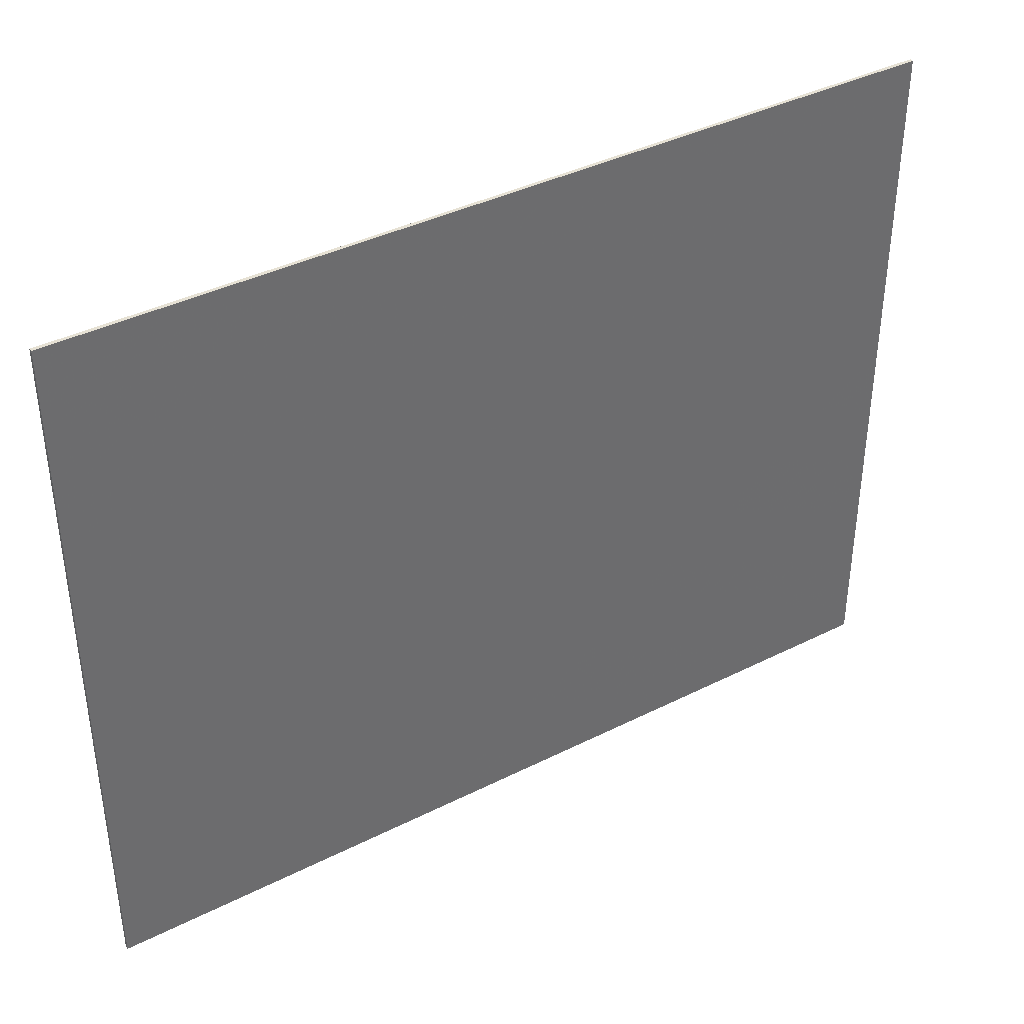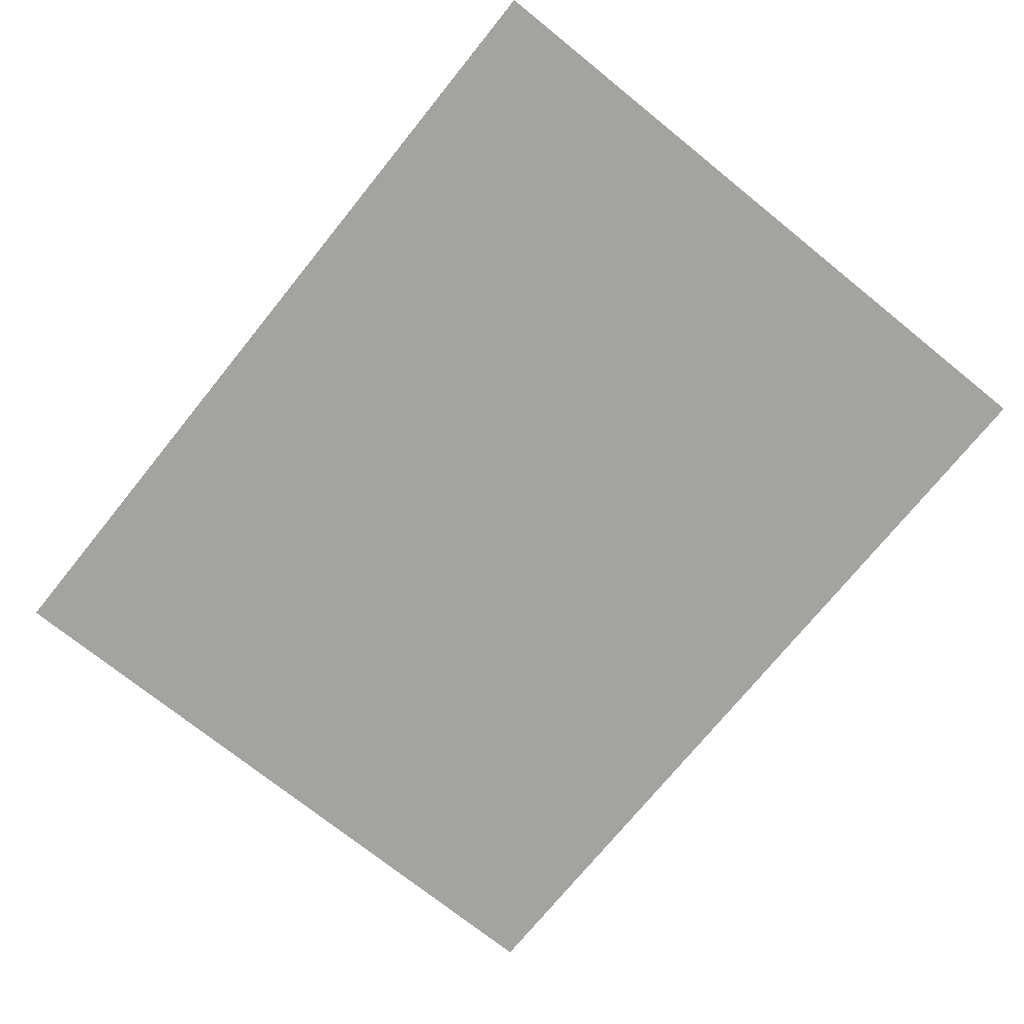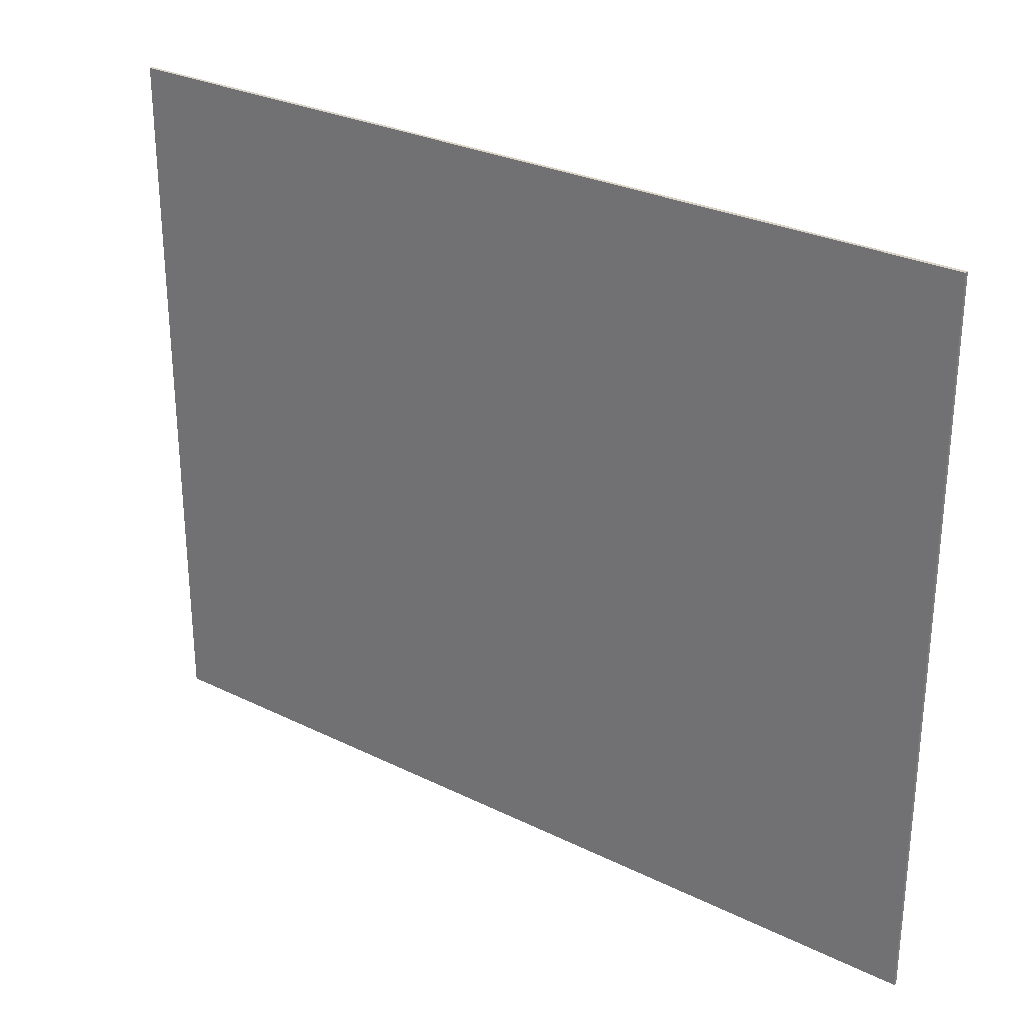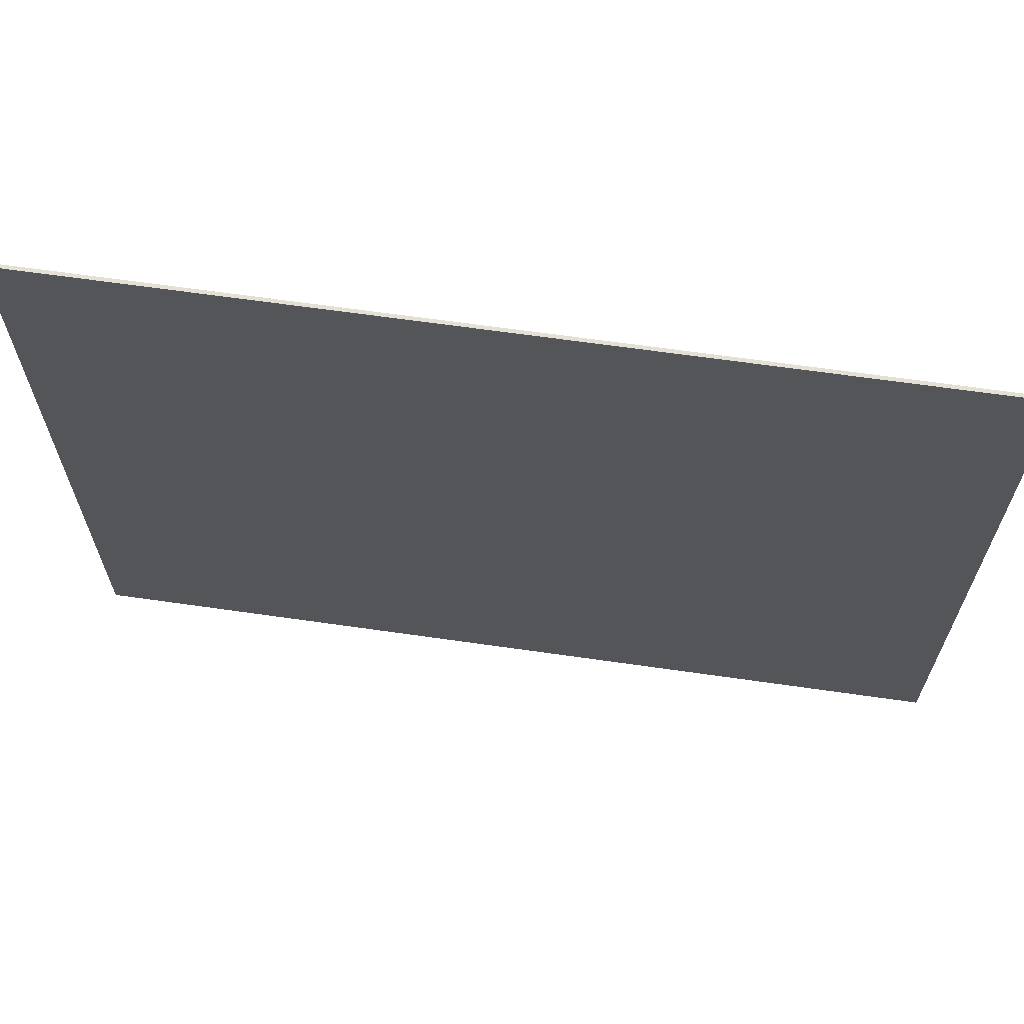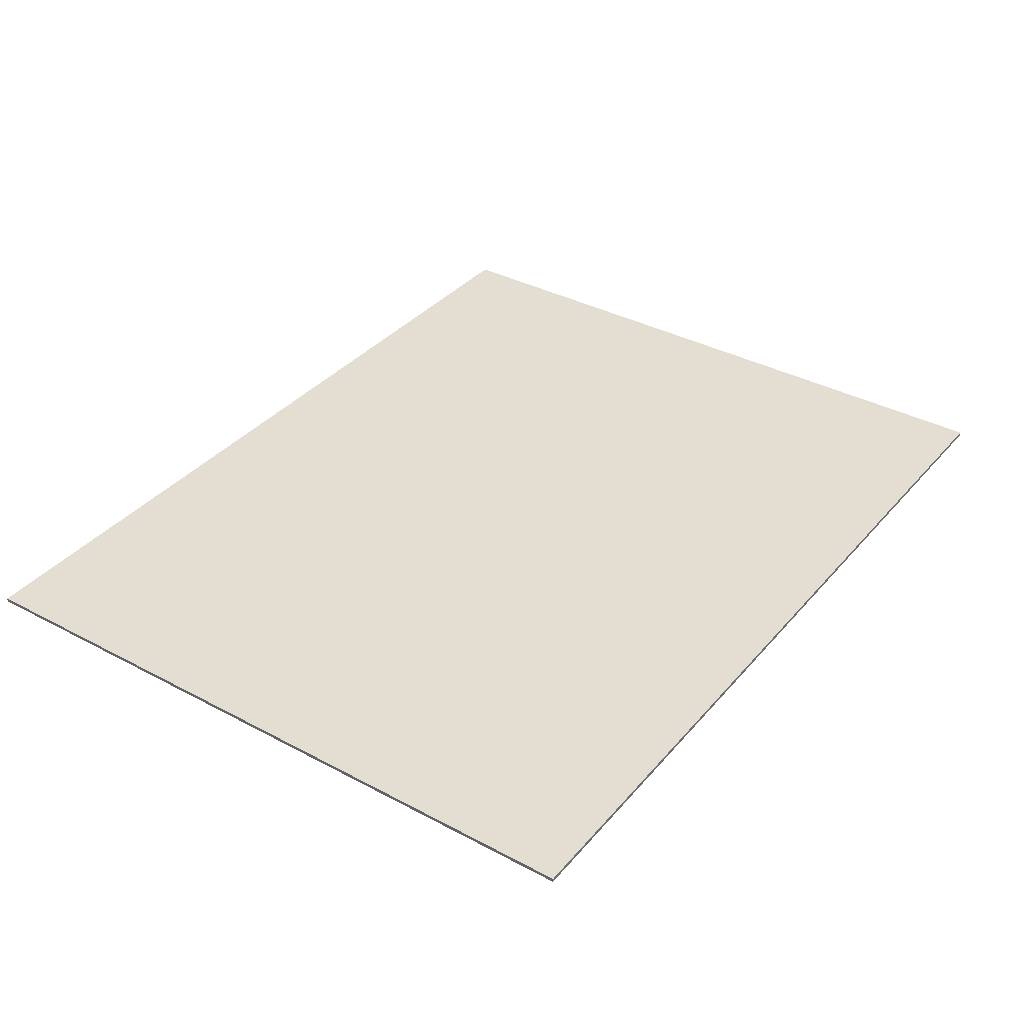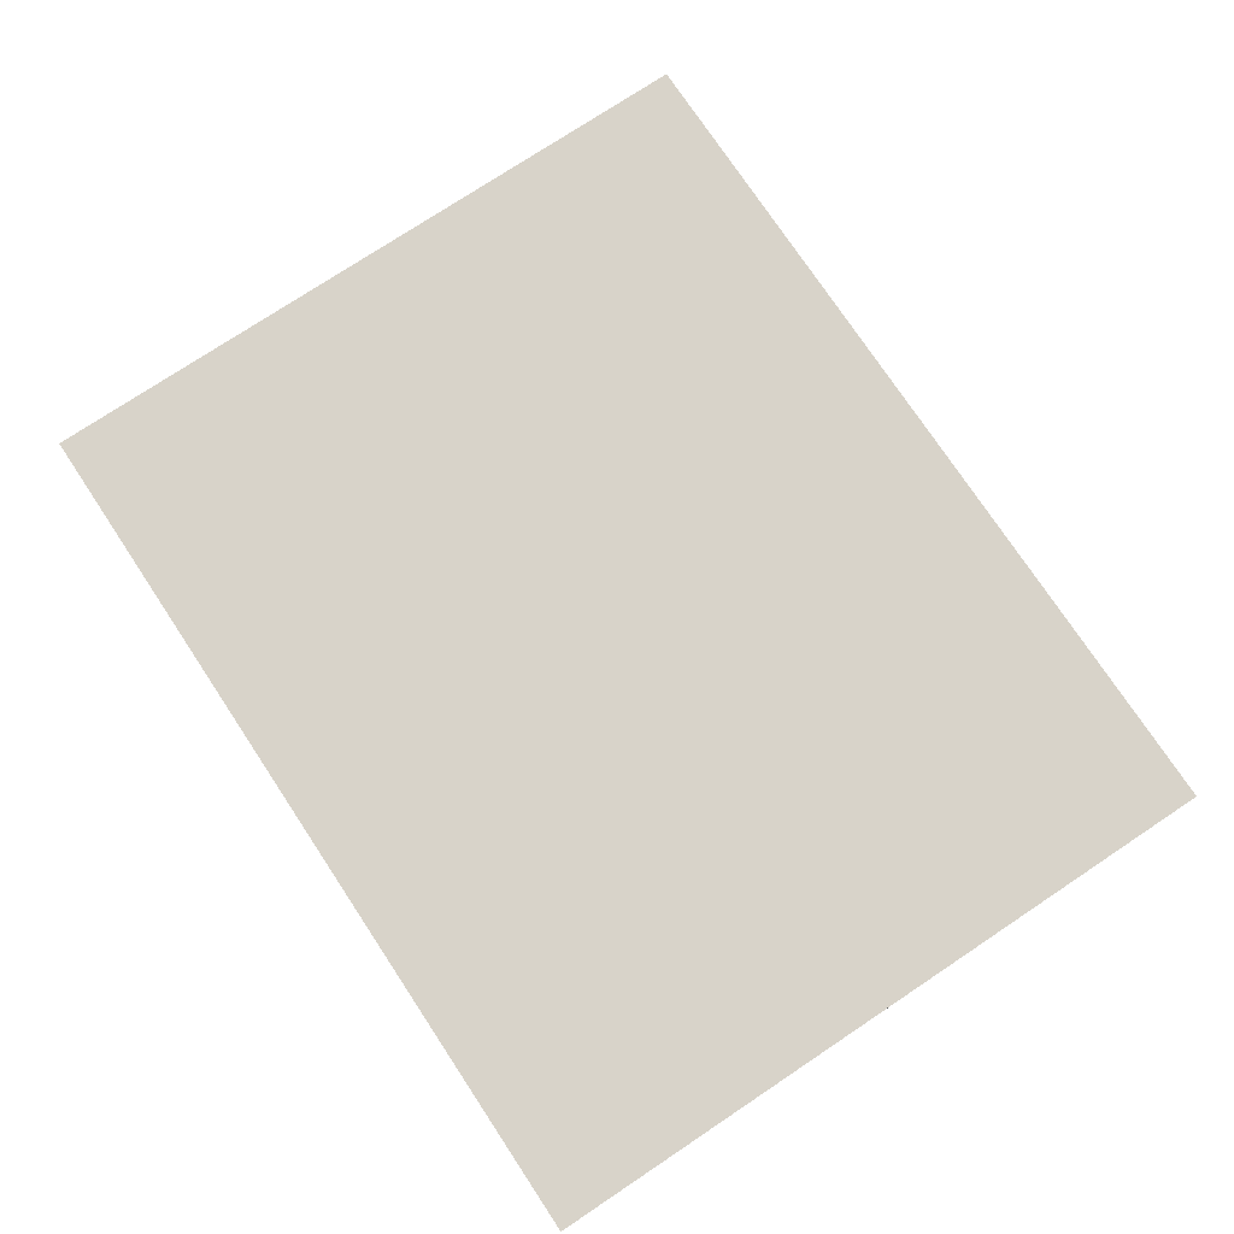
<metadata>
{"format":"obj","ext":"obj","renderer":"f3d","projection":"perspective","resolution":1024,"background":"white","views":[{"elev":39.1,"azim":147.8,"up":"+Z"},{"elev":-72.9,"azim":-128.9,"up":"+Y"},{"elev":28.2,"azim":-143.3,"up":"+Z"},{"elev":65.4,"azim":8.2,"up":"+Z"},{"elev":36.2,"azim":124.9,"up":"+Y"},{"elev":75.9,"azim":-123.6,"up":"+Y"}]}
</metadata>
<code>
v -0.45 -0.0125 0.15
v -0.45 -0.0125 -0.15
v -0.15 -0.0125 -0.15
v -0.15 -0.0125 0.15
v -0.45 -0.0125 1.2
v -0.45 -0.0125 0.15
v -0.15 -0.0125 0.15
v -0.15 -0.0125 1.2
v -0.15 -0.0125 0.15
v -0.15 -0.0125 -0.15
v 1.5 -0.0125 -0.15
v 1.5 -0.0125 0.15
v -0.45 -0.0125 -0.15
v -0.45 -0.0125 -1.2
v -0.15 -0.0125 -1.2
v -0.15 -0.0125 -0.15
v -1.5 -0.0125 0.15
v -1.5 -0.0125 -0.15
v -0.45 -0.0125 -0.15
v -0.45 -0.0125 0.15
v -1.5 -0.0125 1.2
v -1.5 -0.0125 0.15
v -0.45 -0.0125 0.15
v -0.45 -0.0125 1.2
v -0.15 -0.0125 1.2
v -0.15 -0.0125 0.15
v 1.5 -0.0125 0.15
v 1.5 -0.0125 1.2
v -0.15 -0.0125 -0.15
v -0.15 -0.0125 -1.2
v 1.5 -0.0125 -1.2
v 1.5 -0.0125 -0.15
v -1.5 -0.0125 -0.15
v -1.5 -0.0125 -1.2
v -0.45 -0.0125 -1.2
v -0.45 -0.0125 -0.15
v 1.5 0 1.2
v 1.5 0 -1.2
v -1.5 0 -1.2
v -1.5 0 1.2
v -1.5 -0.0125 1.2
v 1.5 -0.0125 1.2
v 1.5 0 1.2
v -1.5 0 1.2
v -1.5 -0.0125 -1.2
v -1.5 -0.0125 1.2
v -1.5 0 1.2
v -1.5 0 -1.2
v 1.5 -0.0125 -1.2
v -1.5 -0.0125 -1.2
v -1.5 0 -1.2
v 1.5 0 -1.2
v 1.5 -0.0125 1.2
v 1.5 -0.0125 -1.2
v 1.5 0 -1.2
v 1.5 0 1.2
g mesh55112
f 1 2 3
f 3 4 1
f 5 6 7
f 7 8 5
f 9 10 11
f 11 12 9
f 13 14 15
f 15 16 13
f 17 18 19
f 19 20 17
f 21 22 23
f 23 24 21
f 25 26 27
f 27 28 25
f 29 30 31
f 31 32 29
f 33 34 35
f 35 36 33
g mesh55114
f 37 38 39
f 39 40 37
f 41 42 43
f 43 44 41
f 45 46 47
f 47 48 45
f 49 50 51
f 51 52 49
f 53 54 55
f 55 56 53

</code>
